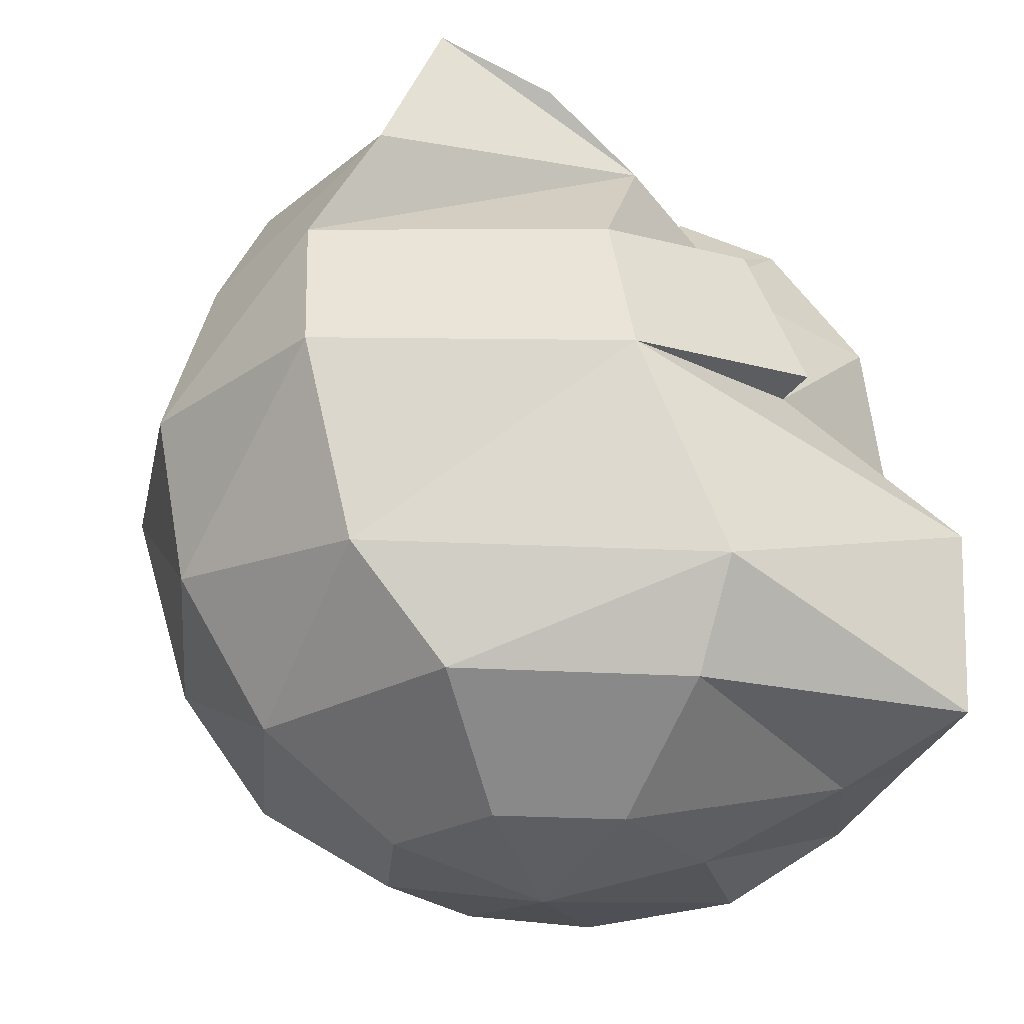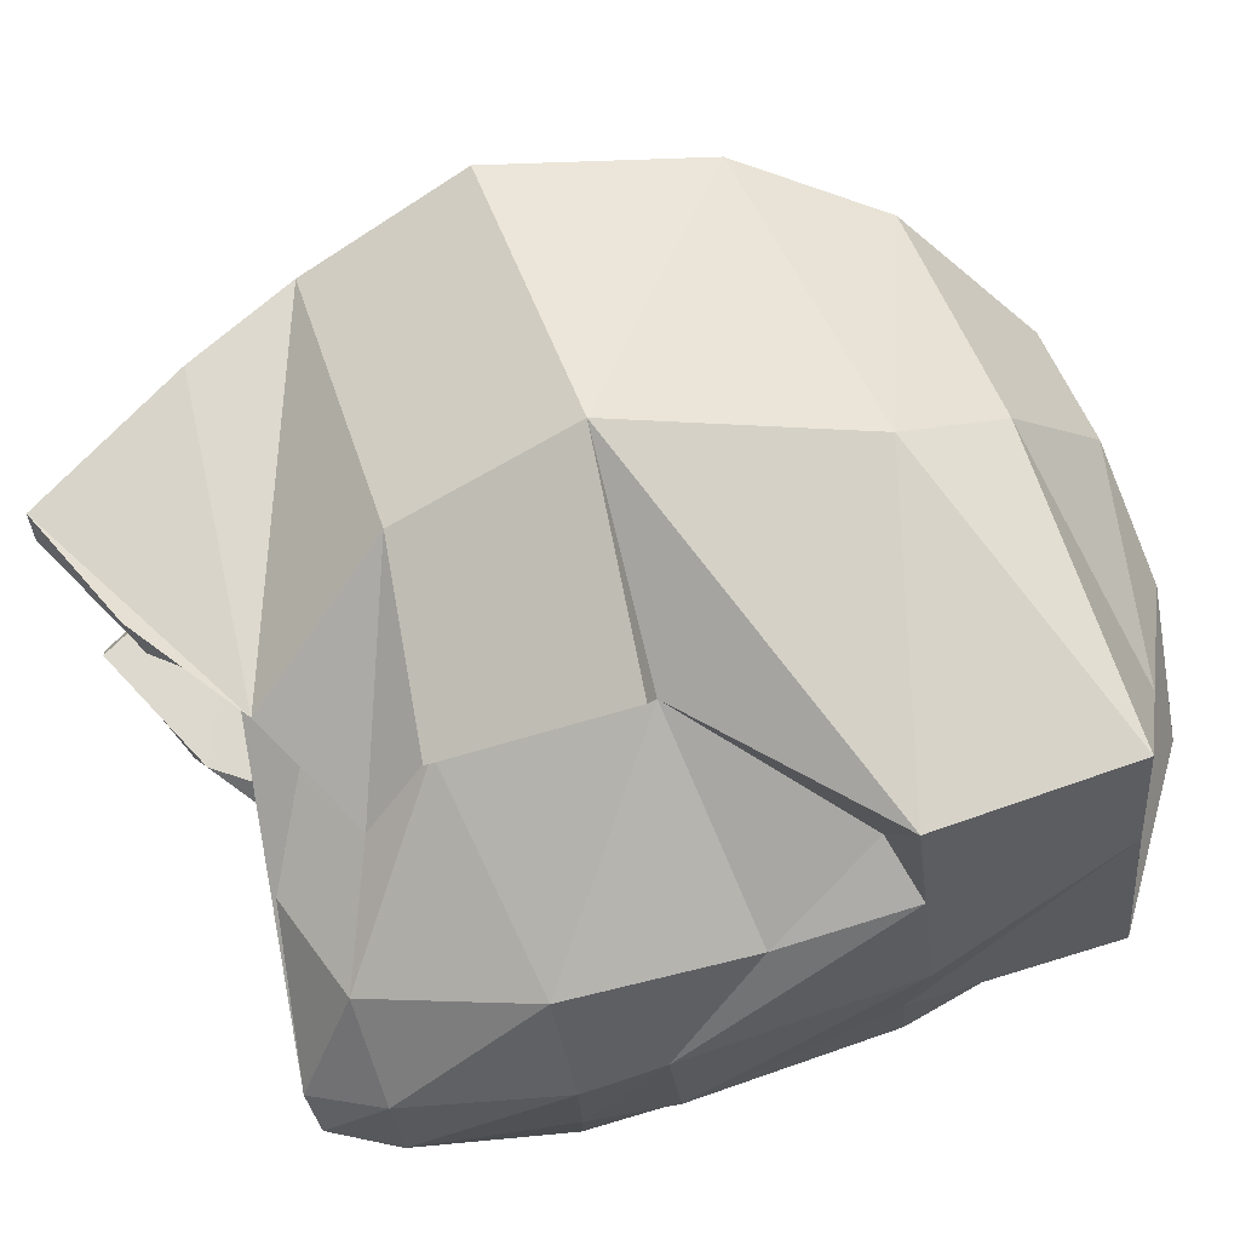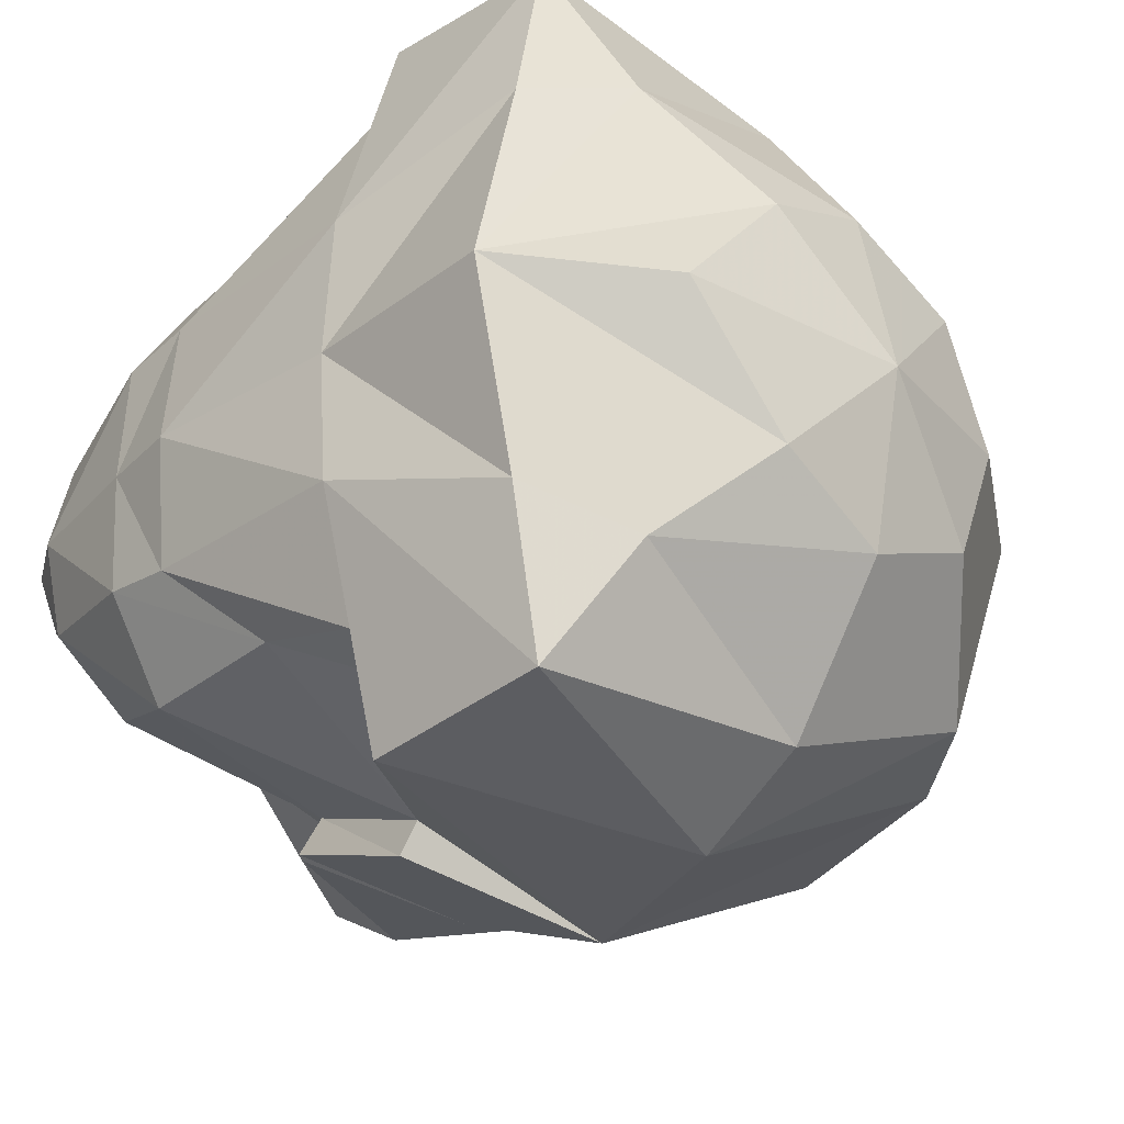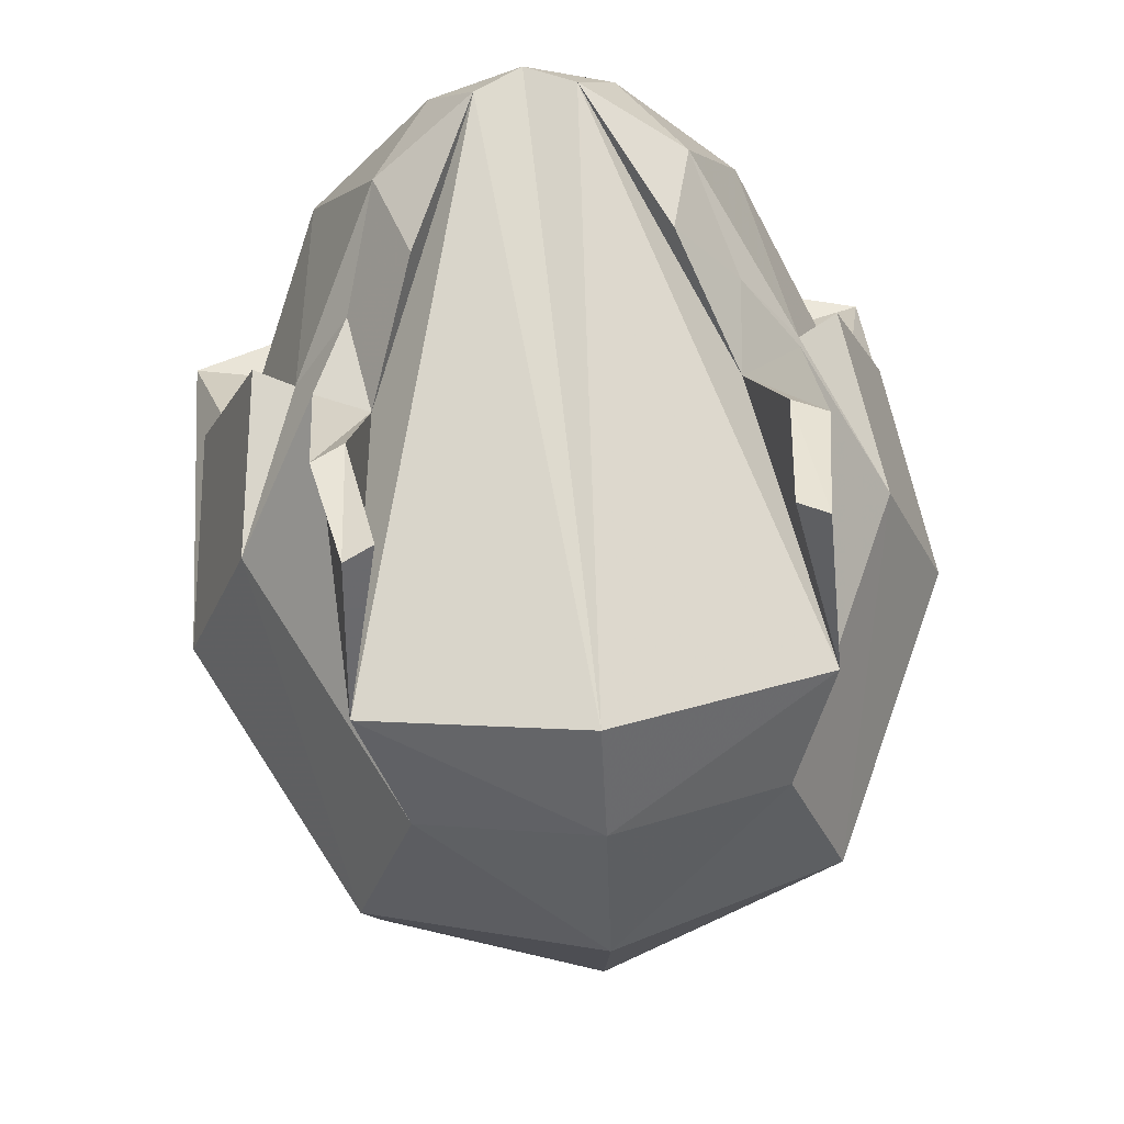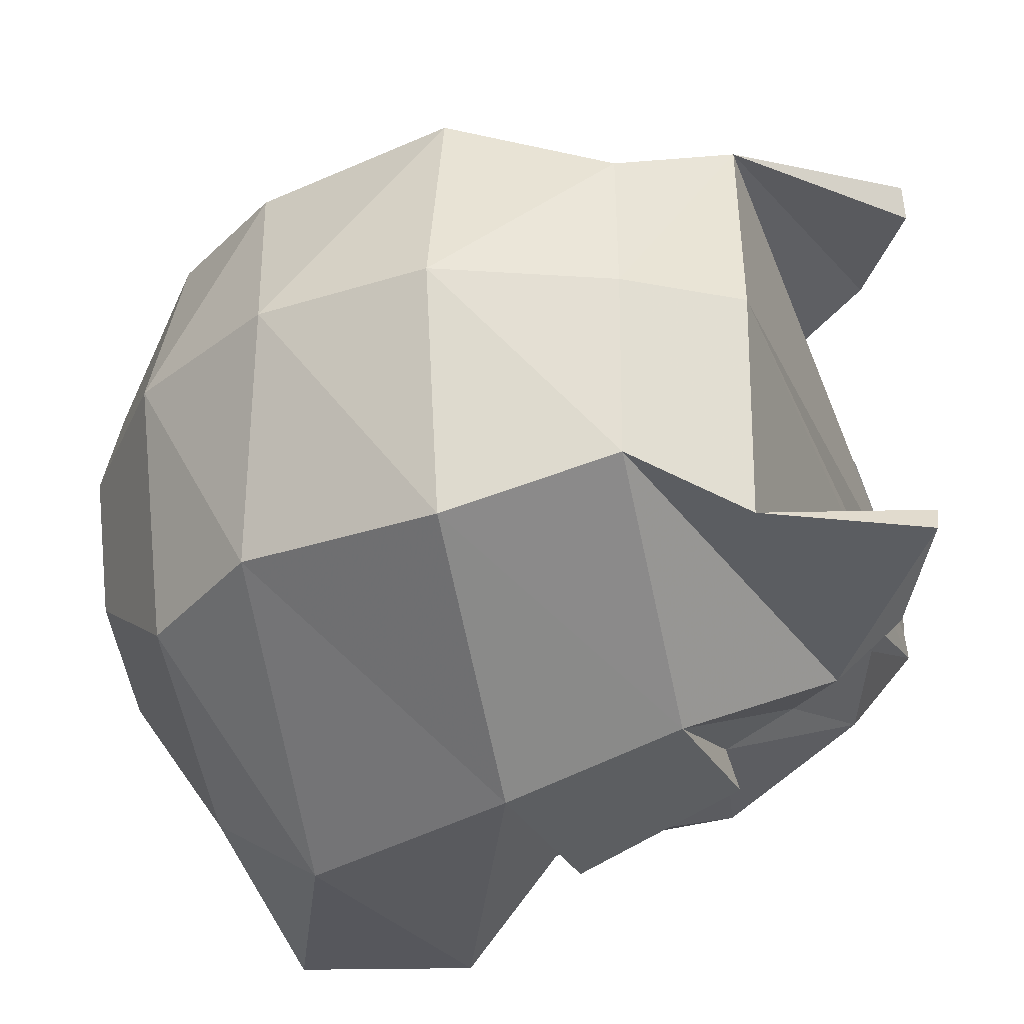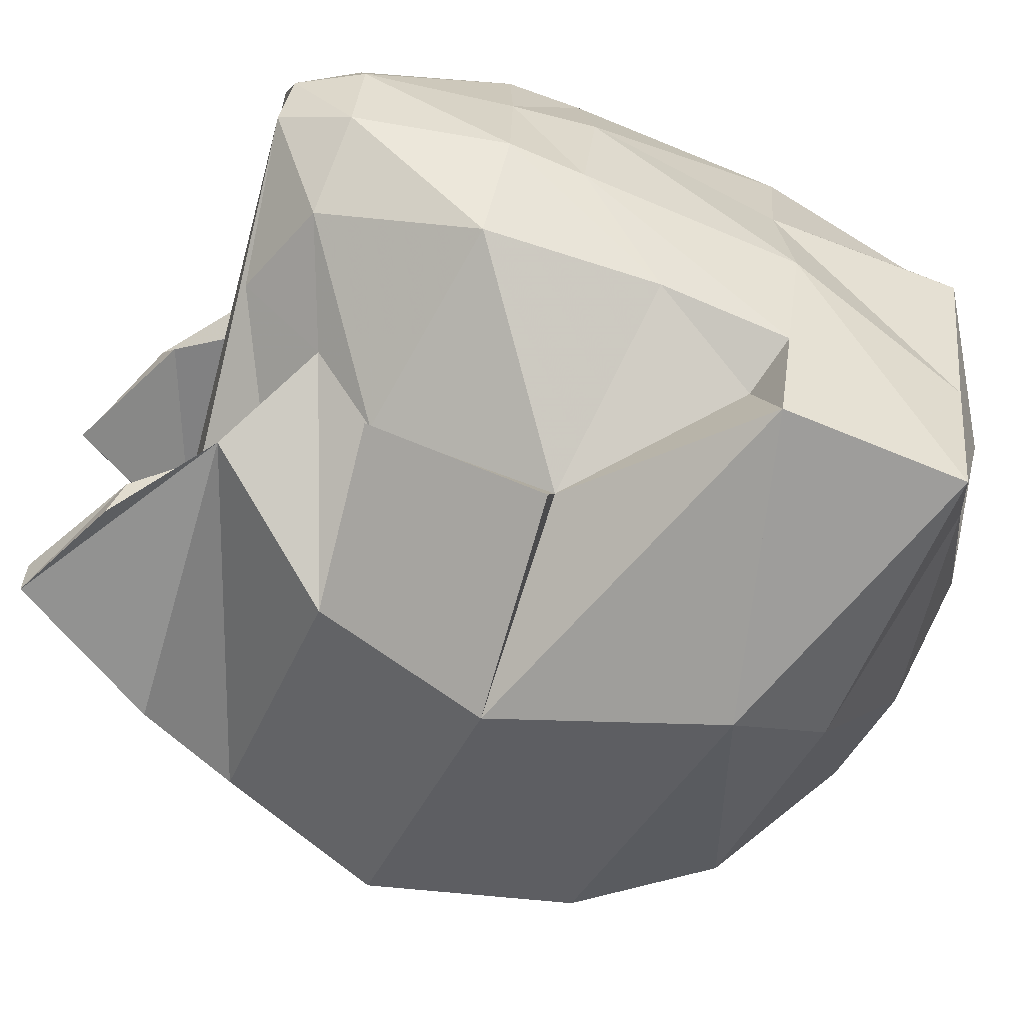
<metadata>
{"format":"obj","ext":"obj","renderer":"f3d","projection":"perspective","resolution":1024,"background":"white","views":[{"elev":-27.1,"azim":152.5,"up":"+Y"},{"elev":73.8,"azim":-110.0,"up":"+Z"},{"elev":-29.7,"azim":-45.1,"up":"+Z"},{"elev":64.2,"azim":83.6,"up":"+Y"},{"elev":-33.9,"azim":101.9,"up":"+Z"},{"elev":-67.0,"azim":-114.2,"up":"+Z"}]}
</metadata>
<code>
o Sphere_Sphere.002
v 0.01773 0.09972 0.06782
v -0.1162 -0.1207 0.03826
v -0.1486 -0.1008 0.07069
v -0.1703 -0.02537 0.1144
v -0.1767 0.01279 0.0685
v -0.1703 0.06689 0.06685
v -0.1486 0.1128 0.04719
v -0.1162 0.1223 0.03826
v -0.07793 -0.1178 0.0541
v -0.07793 -0.08718 0.09997
v -0.07793 -0.05458 0.1209
v -0.04825 0.01279 0.1176
v -0.05121 0.06689 0.09679
v -0.07793 0.1128 0.07014
v -0.07793 0.09923 0.0541
v -0.03967 -0.1178 0.03826
v -0.00724 -0.08718 0.07069
v 0.02453 -0.05099 0.06891
v 0.04319 0.01246 0.07272
v 0.03646 0.06475 0.05425
v -0.0505 0.1325 0.06148
v -0.04385 0.1355 0.07154
v -0.1704 -0.08474 0.1095
v -0.005616 0.15 0.06472
v -0.009797 0.1505 0.05564
v -0.1624 0.1327 0.0153
v -0.1752 0.1128 0.02828
v -0.1894 0.06689 0.03694
v -0.1905 0.04305 0.03999
v -0.1922 -0.02677 0.04163
v -0.1806 -0.08557 0.06093
v -0.1805 -0.02602 0.08058
v -0.1703 -0.02537 0.1144
v -0.1148 0.01906 0.09848
v -0.1621 -0.02169 0.08654
v -0.1036 0.07368 0.07662
v -0.1128 0.09543 0.05881
v -0.1177 0.02276 0.109
v -0.1088 0.077 0.08892
v -0.1495 -0.1182 0
v -0.1953 -0.08611 0
v -0.1919 -0.02315 0
v -0.1961 0.04085 -0
v -0.1916 0.06689 -0
v -0.1821 0.1128 -0
v -0.1706 0.1316 -0
v 0.01773 0.09972 -0.06782
v -0.1162 -0.1207 -0.03826
v -0.1486 -0.1008 -0.07069
v -0.1703 -0.02537 -0.1144
v -0.1767 0.01279 -0.0685
v -0.1703 0.06689 -0.06685
v -0.1486 0.1128 -0.04719
v -0.1162 0.1223 -0.03826
v -0.07793 -0.1178 -0.0541
v -0.07793 -0.08718 -0.09997
v -0.07793 -0.05458 -0.1209
v -0.04825 0.01279 -0.1176
v -0.05121 0.06689 -0.09679
v -0.07793 0.1128 -0.07014
v -0.07793 0.09923 -0.0541
v -0.07793 -0.1286 0
v -0.03967 -0.1178 -0.03826
v -0.00724 -0.08718 -0.07069
v 0.02453 -0.05099 -0.06891
v 0.04319 0.01246 -0.07272
v 0.03646 0.06475 -0.05425
v -0.0505 0.1325 -0.06148
v -0.02383 -0.1178 0
v 0.02204 -0.08718 0
v 0.05269 -0.04131 0
v 0.06345 0.01279 0
v 0.04699 0.06689 0
v 0.02942 0.1022 0
v -0.04385 0.1355 -0.07154
v -0.1704 -0.08474 -0.1095
v -0.005616 0.15 -0.06472
v -0.009797 0.1505 -0.05564
v -0.1624 0.1327 -0.0153
v -0.1752 0.1128 -0.02828
v -0.1894 0.06689 -0.03694
v -0.1905 0.04305 -0.03999
v -0.1922 -0.02677 -0.04163
v -0.1806 -0.08557 -0.06093
v -0.1805 -0.02602 -0.08058
v -0.1703 -0.02537 -0.1144
v -0.1148 0.01906 -0.09848
v -0.1621 -0.02169 -0.08654
v -0.1036 0.07368 -0.07662
v -0.1128 0.09543 -0.05881
v -0.1177 0.02276 -0.109
v -0.1088 0.077 -0.08892
f 26 27 7 8
f 27 28 6 7
f 28 29 5 6
f 29 30 32 5
f 3 23 31
f 41 40 2 3
f 8 7 37
f 37 36 13 14
f 32 33 35
f 7 6 36 37
f 23 3 10 11
f 3 2 9 10
f 13 12 19 20
f 12 11 18 19
f 11 10 17 18
f 10 9 16 17
f 20 19 72 73
f 19 18 71 72
f 18 17 70 71
f 17 16 69 70
f 40 62 2
f 2 62 9
f 15 14 22 21
f 9 62 16
f 16 62 69
f 4 23 11
f 36 34 38 39
f 21 22 24 25
f 25 24 1
f 1 15 21 25
f 14 13 20 1
f 1 20 73 74
f 14 1 24 22
f 46 45 27 26
f 45 44 28 27
f 44 43 29 28
f 43 42 30 29
f 42 41 31 30
f 41 3 31
f 26 8 15 1 74 46
f 15 8 37 14
f 6 5 34 36
f 35 33 34
f 39 38 12 13
f 33 4 11 12 34
f 30 31 23 4 33 32
f 13 36 39
f 5 32 35
f 34 12 38
f 5 35 34
f 79 54 53 80
f 80 53 52 81
f 81 52 51 82
f 82 51 85 83
f 49 84 76
f 41 49 48 40
f 54 90 53
f 90 60 59 89
f 85 88 86
f 53 90 89 52
f 76 57 56 49
f 49 56 55 48
f 59 67 66 58
f 58 66 65 57
f 57 65 64 56
f 56 64 63 55
f 67 73 72 66
f 66 72 71 65
f 65 71 70 64
f 64 70 69 63
f 40 48 62
f 48 55 62
f 61 68 75 60
f 55 63 62
f 63 69 62
f 50 57 76
f 89 92 91 87
f 68 78 77 75
f 78 47 77
f 47 78 68 61
f 60 47 67 59
f 47 74 73 67
f 60 75 77 47
f 46 79 80 45
f 45 80 81 44
f 44 81 82 43
f 43 82 83 42
f 42 83 84 41
f 41 84 49
f 79 46 74 47 61 54
f 61 60 90 54
f 52 89 87 51
f 88 87 86
f 92 59 58 91
f 86 87 58 57 50
f 83 85 86 50 76 84
f 59 92 89
f 51 88 85
f 87 91 58
f 51 87 88

</code>
